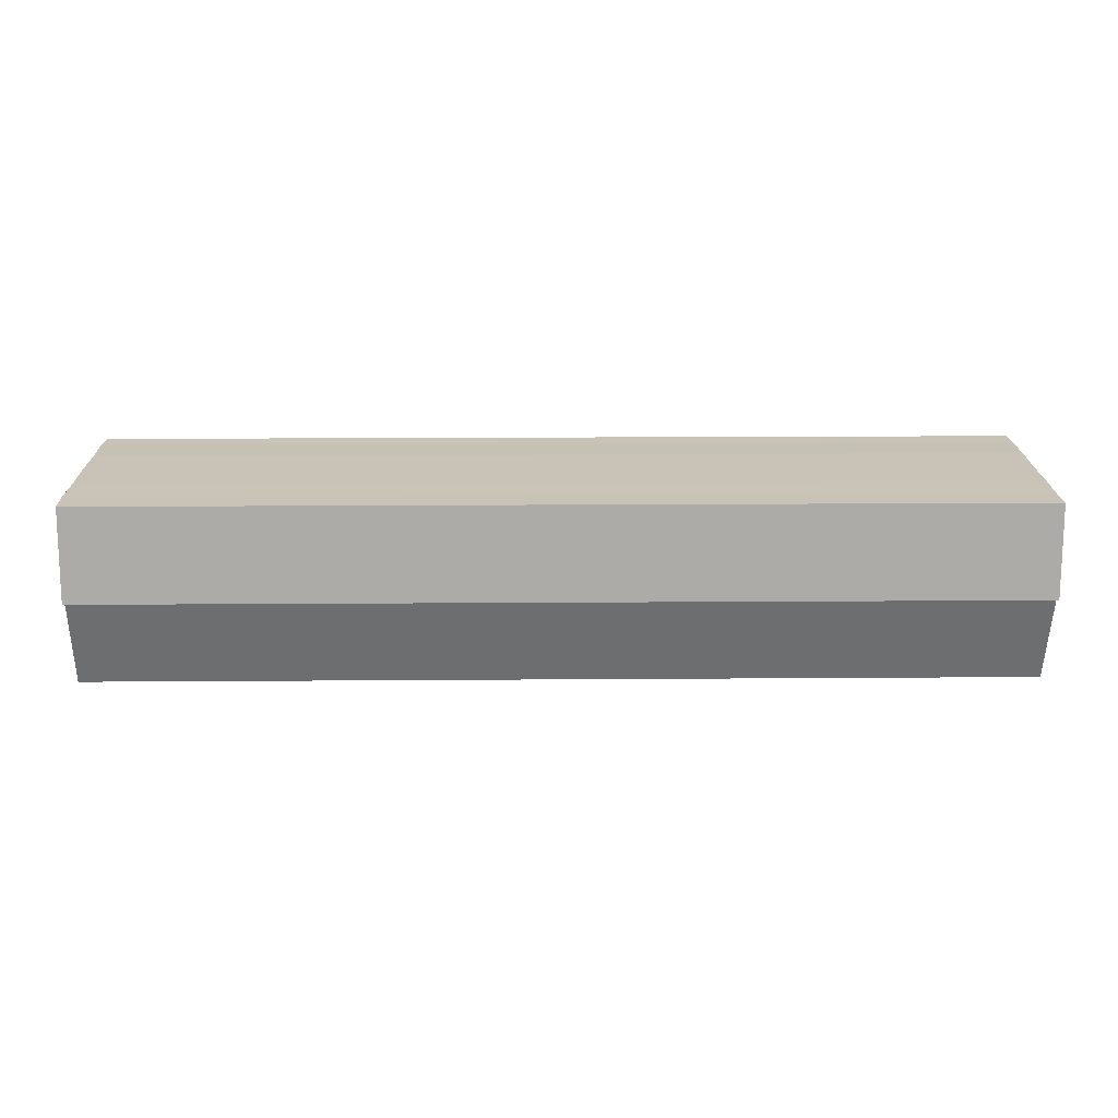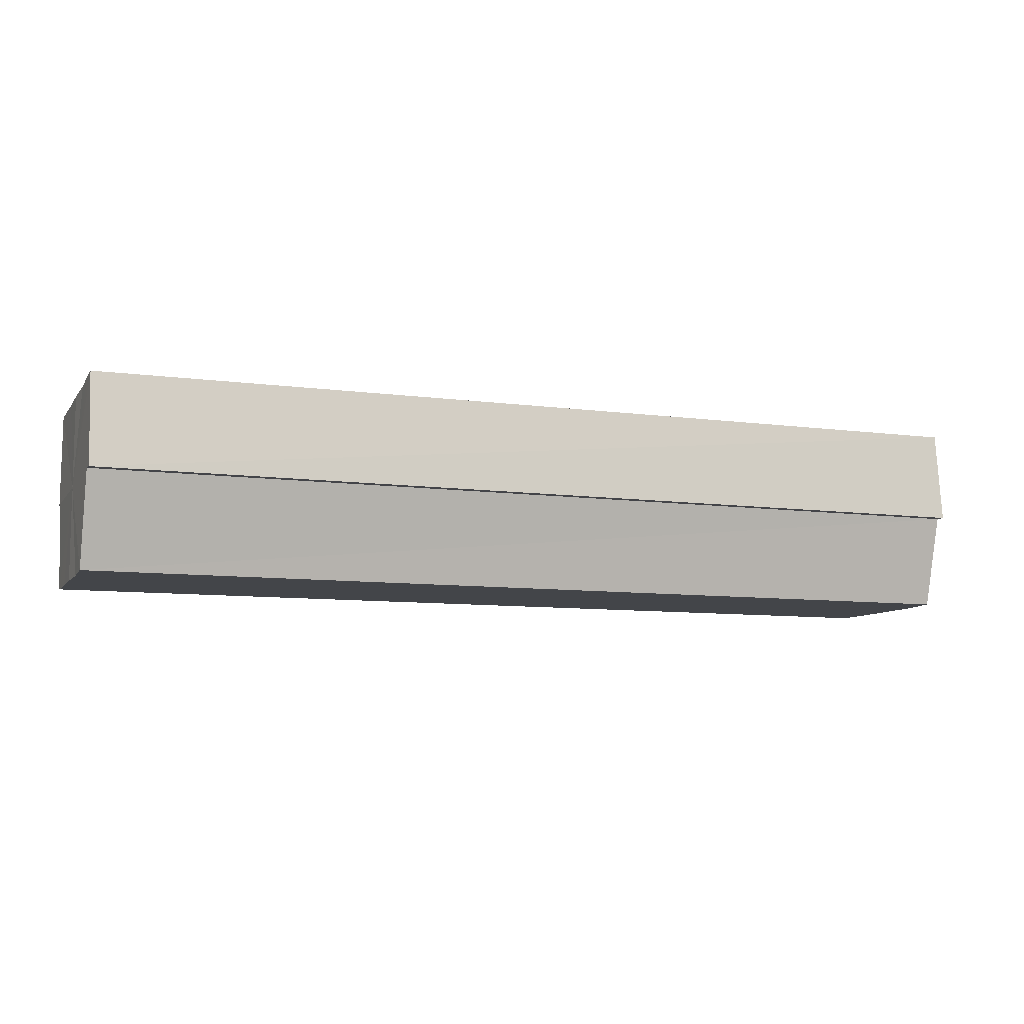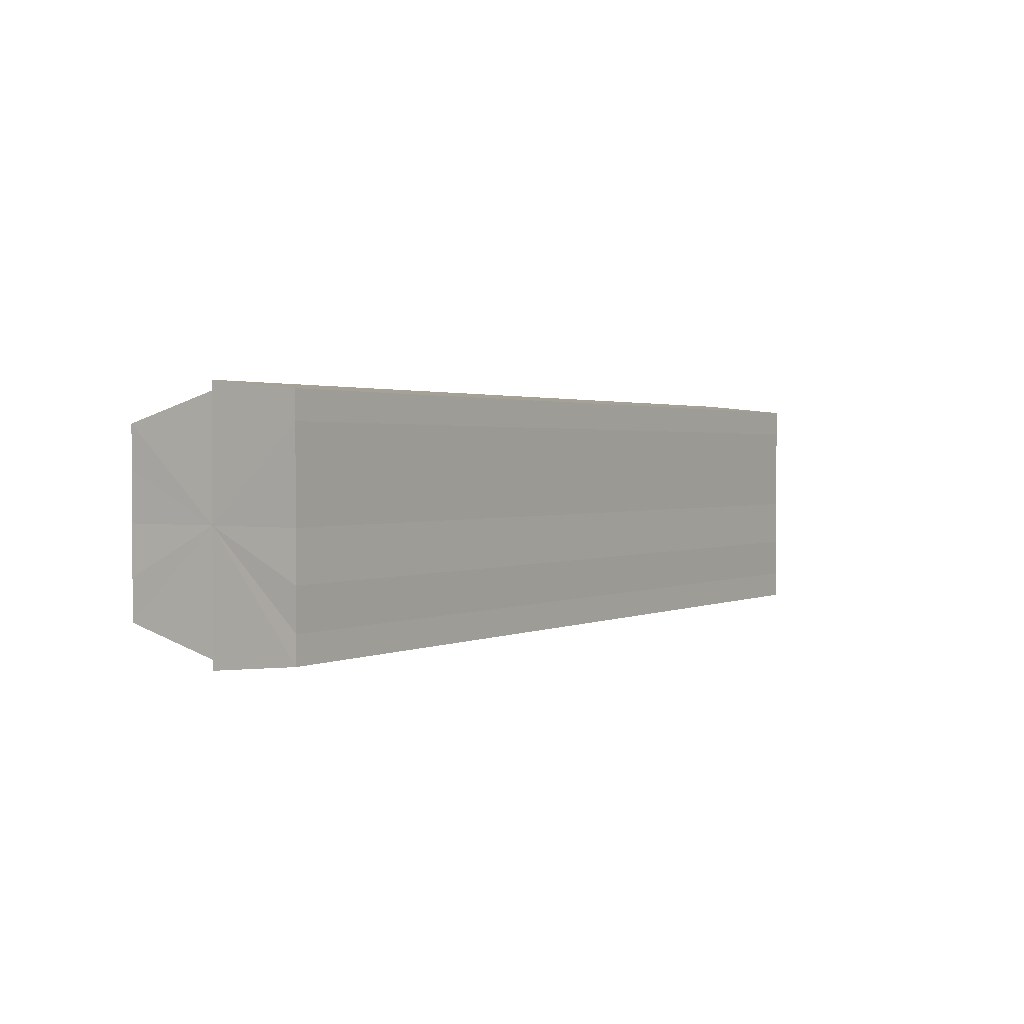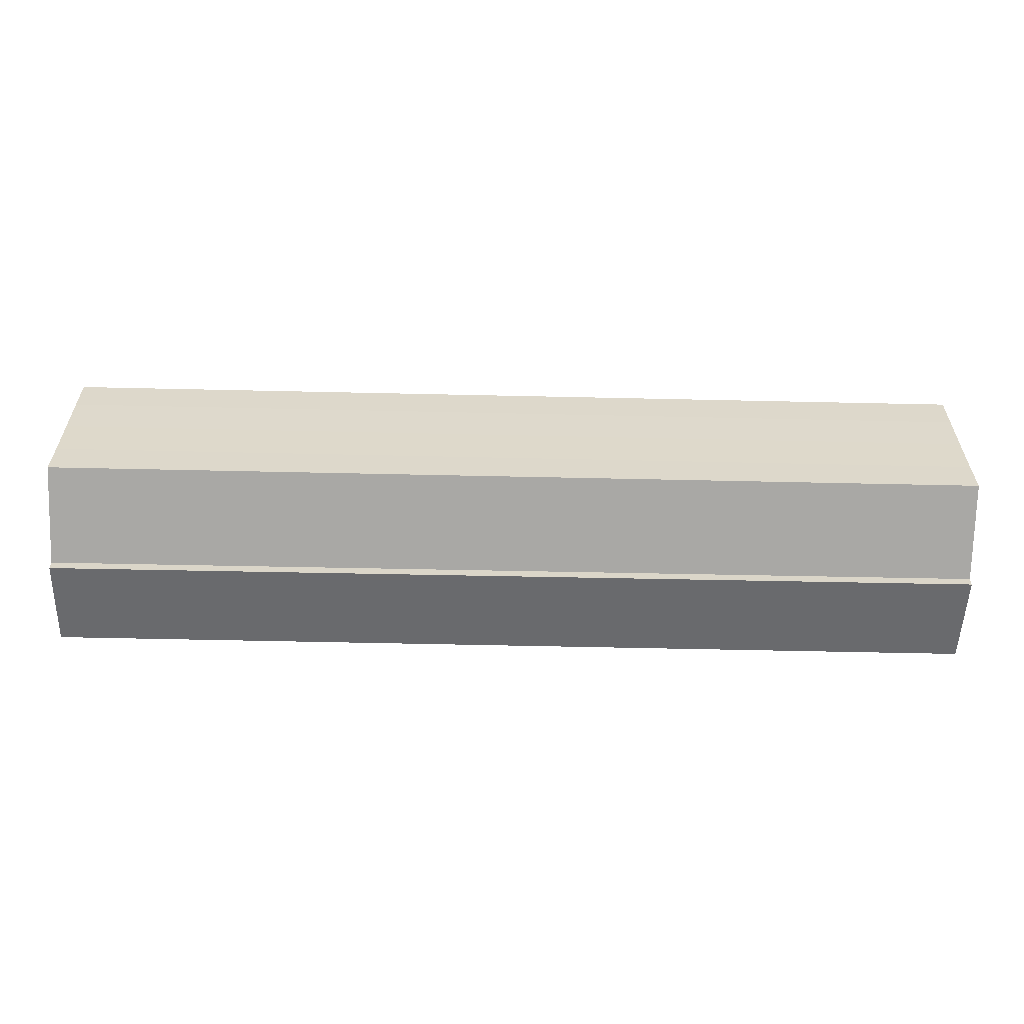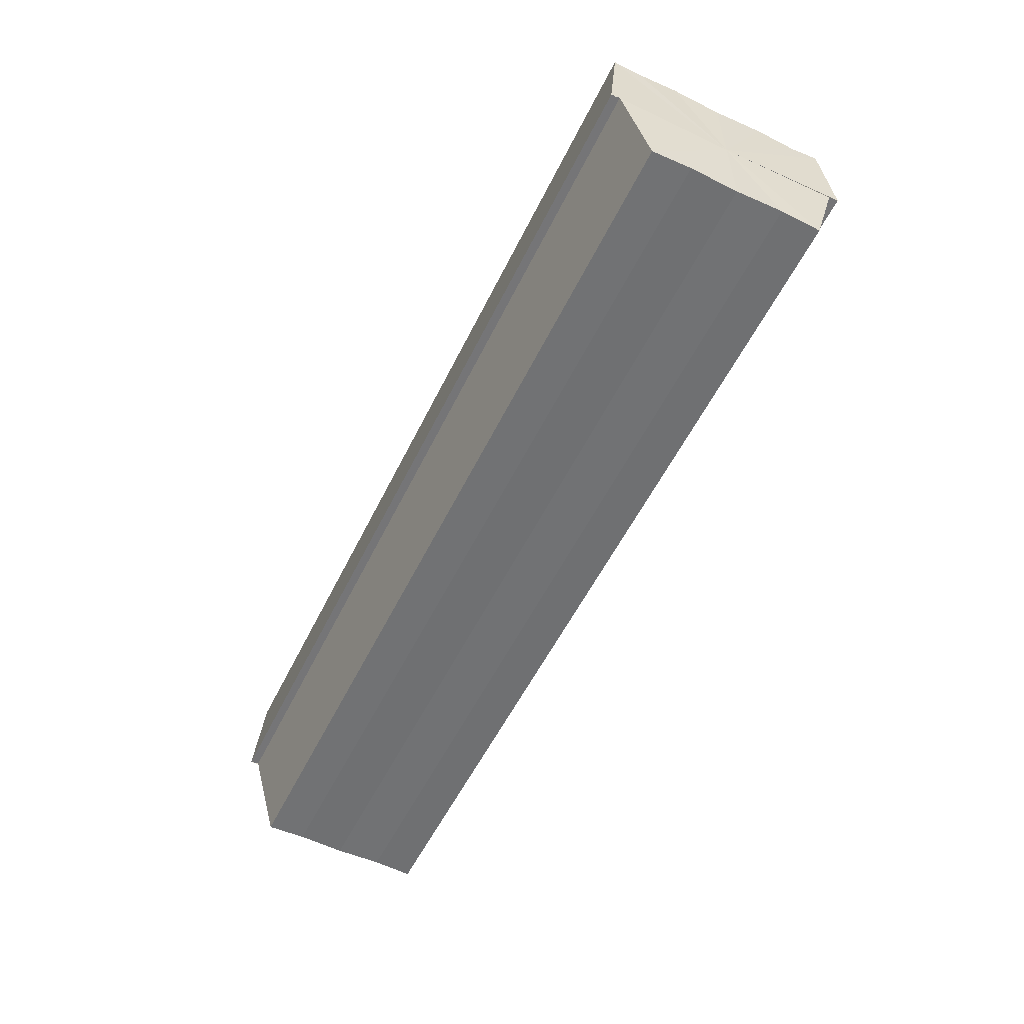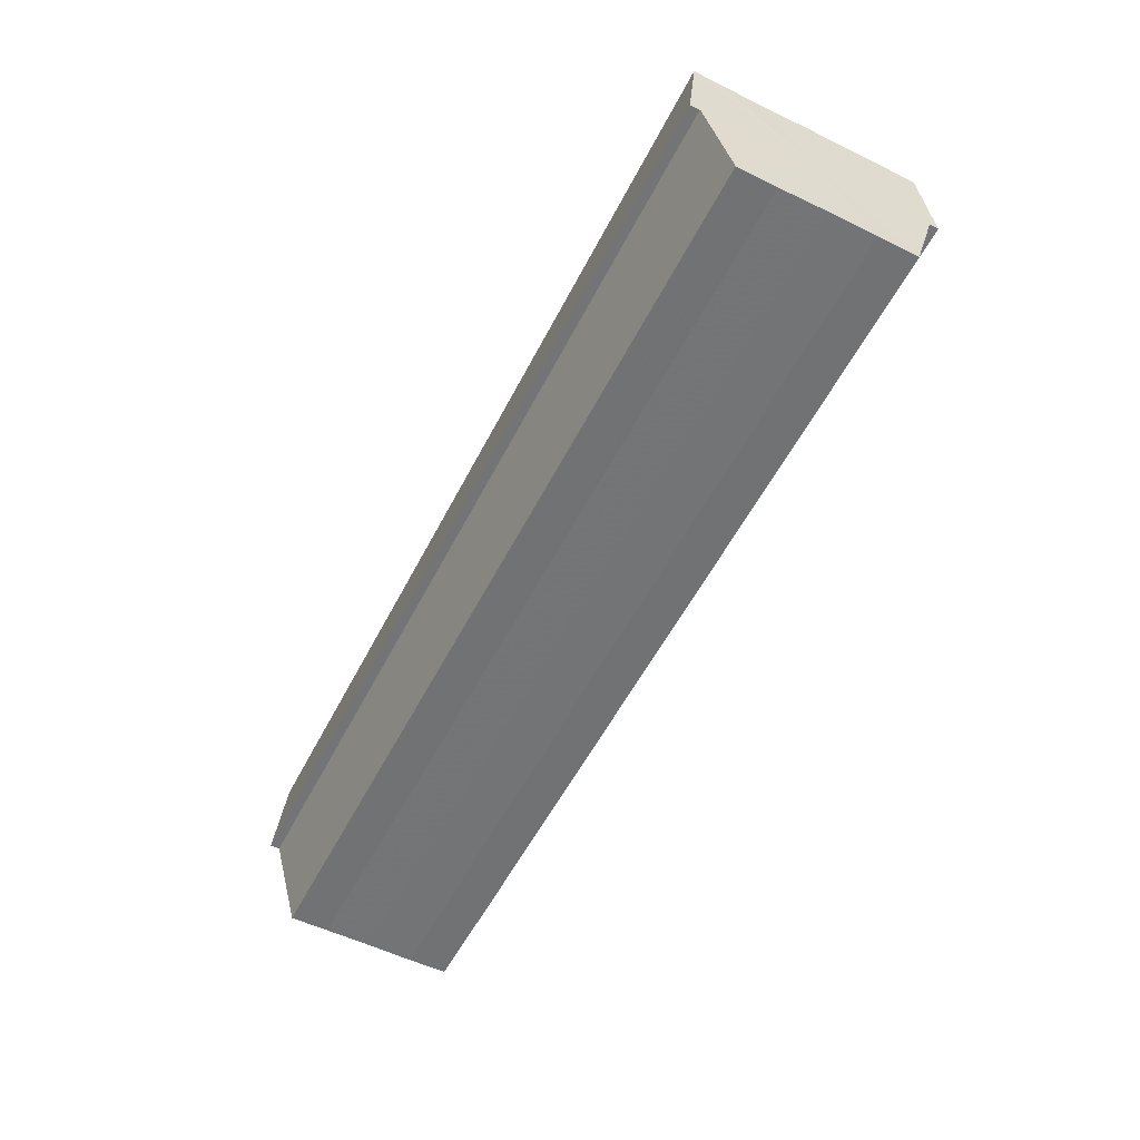
<metadata>
{"format":"obj","ext":"obj","renderer":"f3d","projection":"perspective","resolution":1024,"background":"white","views":[{"elev":19.4,"azim":179.1,"up":"+Y"},{"elev":-8.8,"azim":-20.4,"up":"+Y"},{"elev":1.7,"azim":123.2,"up":"+Z"},{"elev":-58.8,"azim":-1.3,"up":"+Z"},{"elev":-55.2,"azim":64.1,"up":"+Y"},{"elev":-55.9,"azim":-117.0,"up":"+Y"}]}
</metadata>
<code>
o 13749
v 2207 1876 14.99
v 2207 1876 14.98
v 2208 1876 14.99
v 2207 1876 14.98
v 2208 1876 14.98
v 2207 1876 14.98
v 2208 1876 14.98
v 2207 1876 14.99
v 2208 1876 14.99
v 2207 1876 15
v 2208 1876 15
v 2207 1876 15
v 2208 1876 15
v 2208 1876 15
v 2207 1876 15
v 2207 1876 15
v 2208 1876 15
v 2208 1876 14.99
v 2207 1876 14.98
v 2208 1876 14.98
v 2207 1876 14.98
v 2208 1876 14.98
v 2208 1876 14.99
v 2207 1876 14.99
v 2208 1876 15
v 2207 1876 14.99
v 2208 1876 15
v 2207 1876 15
v 2207 1876 14.98
v 2208 1876 14.98
v 2207 1876 14.98
v 2208 1876 14.98
v 2207 1876 14.98
v 2208 1876 14.98
v 2208 1876 14.99
v 2208 1876 14.98
v 2208 1876 14.98
v 2208 1876 14.98
v 2208 1876 14.99
v 2208 1876 14.99
v 2208 1876 15
v 2208 1876 15
v 2208 1876 15
v 2208 1876 14.98
v 2208 1876 14.98
v 2208 1876 14.98
v 2208 1876 14.99
v 2208 1876 14.99
v 2208 1876 15
v 2208 1876 15
v 2207 1876 14.98
v 2207 1876 14.98
v 2208 1876 14.98
v 2207 1876 14.98
v 2208 1876 14.98
v 2207 1876 14.99
v 2207 1876 14.98
v 2207 1876 14.98
v 2207 1876 14.99
v 2207 1876 14.99
v 2207 1876 15
v 2207 1876 15
v 2208 1876 15
v 2208 1876 15
v 2207 1876 15
v 2208 1876 14.99
v 2207 1876 15
v 2208 1876 15
v 2208 1876 15
v 2207 1876 15
v 2207 1876 15
v 2208 1876 14.99
v 2207 1876 14.99
v 2208 1876 14.98
v 2207 1876 14.99
v 2208 1876 14.98
v 2207 1876 14.98
v 2208 1876 14.98
v 2207 1876 14.98
v 2207 1876 14.98
v 2207 1876 14.98
v 2207 1876 14.98
v 2208 1876 14.98
v 2207 1876 14.99
v 2208 1876 14.98
v 2207 1876 14.99
v 2208 1876 14.99
v 2207 1876 15
v 2208 1876 14.99
v 2207 1876 15
v 2208 1876 15
v 2207 1876 14.98
v 2207 1876 14.99
v 2207 1876 14.98
v 2207 1876 14.98
v 2207 1876 14.99
v 2207 1876 15
v 2207 1876 15
f 1 2 3
f 2 4 5
f 4 6 7
f 8 1 9
f 10 8 11
f 12 10 13
f 14 15 13
f 16 15 17
f 18 19 20
f 20 21 22
f 23 24 18
f 25 26 23
f 27 28 25
f 22 29 30
f 29 31 32
f 32 33 34
f 35 34 36
f 35 36 37
f 35 37 38
f 35 38 39
f 35 39 40
f 35 40 41
f 35 41 42
f 35 42 43
f 35 44 45
f 35 46 44
f 35 47 46
f 35 48 47
f 35 49 48
f 35 50 49
f 51 52 53
f 53 54 55
f 56 54 33
f 56 57 54
f 56 58 57
f 56 59 58
f 56 60 59
f 56 61 60
f 56 62 61
f 63 62 64
f 56 65 62
f 66 67 63
f 68 65 69
f 70 71 68
f 72 73 66
f 74 75 72
f 76 77 74
f 78 79 76
f 80 81 78
f 81 82 83
f 82 84 85
f 84 86 87
f 86 88 89
f 88 90 91
f 56 92 93
f 56 94 92
f 56 95 94
f 56 93 96
f 56 96 97
f 56 97 98

</code>
